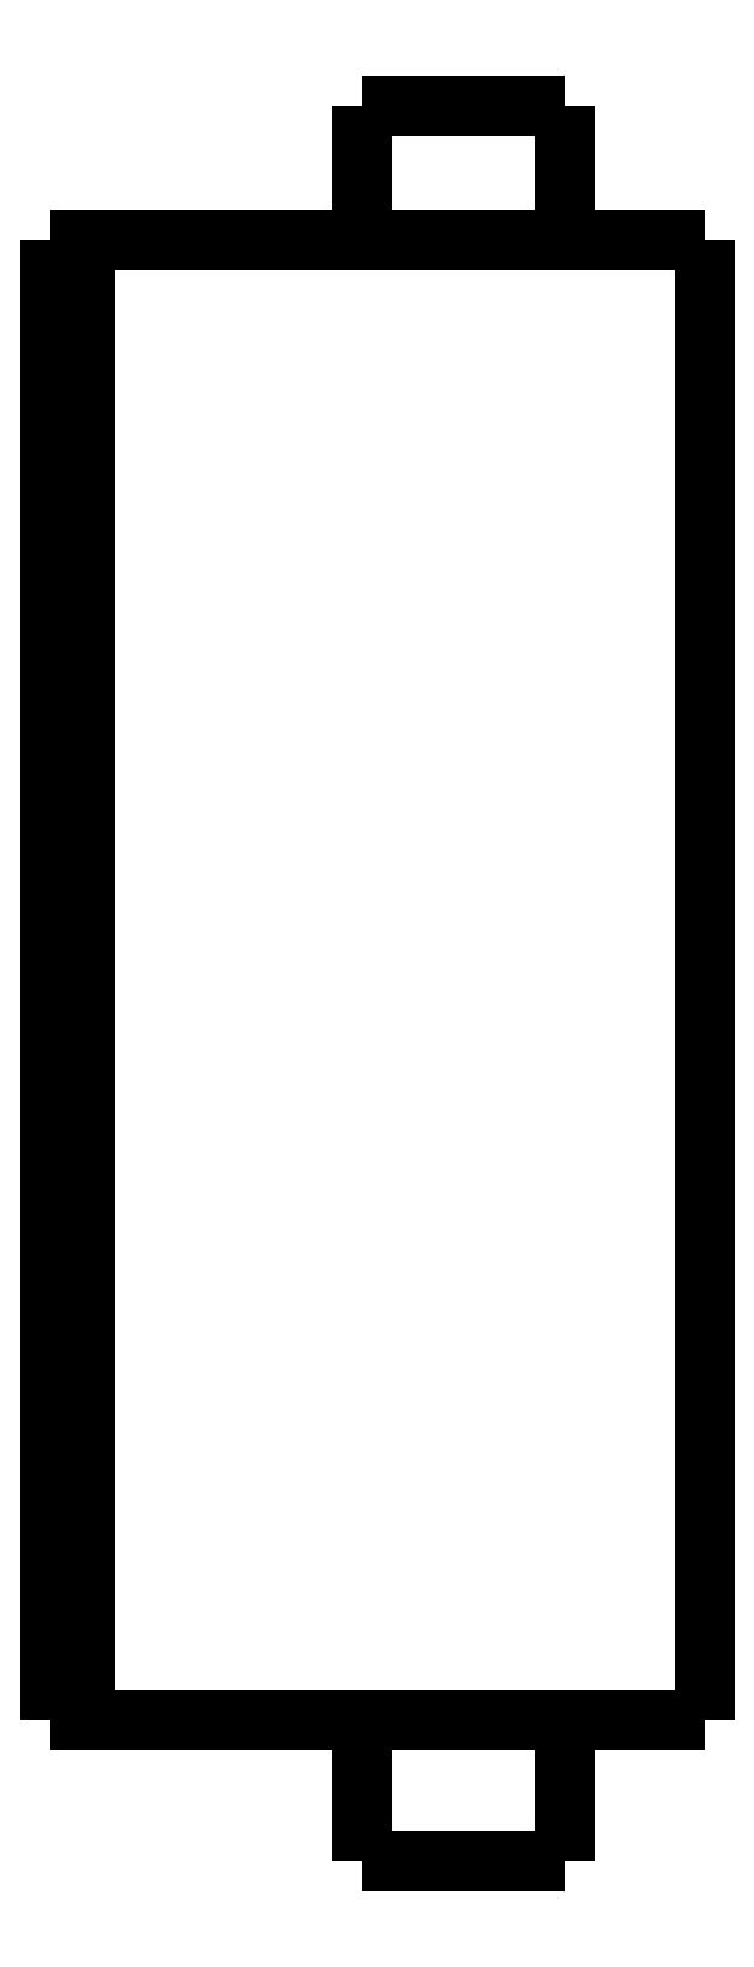
<metadata>
{"format":"dxf","ext":"dxf","renderer":"ezdxf+matplotlib","layout":"modelspace","background":"white","min_lineweight":24,"dpi":150}
</metadata>
<code>
0
SECTION
2
ENTITIES
0
LWPOLYLINE
8
0
90
51
70
0
10
0
20
47.1
10
0
20
46.24
10
0
20
45.38
10
0
20
44.52
10
0
20
43.66
10
0
20
42.8
10
0
20
41.94
10
0
20
41.08
10
0
20
40.22
10
0
20
39.36
10
0
20
38.5
10
0
20
37.64
10
0
20
36.78
10
0
20
35.92
10
0
20
35.06
10
0
20
34.2
10
0
20
33.34
10
0
20
32.48
10
0
20
31.62
10
0
20
30.76
10
0
20
29.9
10
0
20
29.04
10
0
20
28.18
10
0
20
27.32
10
0
20
26.46
10
0
20
25.6
10
0
20
24.74
10
0
20
23.88
10
0
20
23.02
10
0
20
22.16
10
0
20
21.3
10
0
20
20.44
10
0
20
19.58
10
0
20
18.72
10
0
20
17.86
10
0
20
17
10
0
20
16.14
10
0
20
15.28
10
0
20
14.42
10
0
20
13.56
10
0
20
12.7
10
0
20
11.84
10
0
20
10.98
10
0
20
10.12
10
0
20
9.26
10
0
20
8.4
10
0
20
7.54
10
0
20
6.68
10
0
20
5.82
10
0
20
4.96
10
0
20
4.1
0
LWPOLYLINE
8
0
90
51
70
0
10
-9.95
20
4.1
10
-9.95
20
4.018
10
-9.95
20
3.936
10
-9.95
20
3.854
10
-9.95
20
3.772
10
-9.95
20
3.69
10
-9.95
20
3.608
10
-9.95
20
3.526
10
-9.95
20
3.444
10
-9.95
20
3.362
10
-9.95
20
3.28
10
-9.95
20
3.198
10
-9.95
20
3.116
10
-9.95
20
3.034
10
-9.95
20
2.952
10
-9.95
20
2.87
10
-9.95
20
2.788
10
-9.95
20
2.706
10
-9.95
20
2.624
10
-9.95
20
2.542
10
-9.95
20
2.46
10
-9.95
20
2.378
10
-9.95
20
2.296
10
-9.95
20
2.214
10
-9.95
20
2.132
10
-9.95
20
2.05
10
-9.95
20
1.968
10
-9.95
20
1.886
10
-9.95
20
1.804
10
-9.95
20
1.722
10
-9.95
20
1.64
10
-9.95
20
1.558
10
-9.95
20
1.476
10
-9.95
20
1.394
10
-9.95
20
1.312
10
-9.95
20
1.23
10
-9.95
20
1.148
10
-9.95
20
1.066
10
-9.95
20
0.984
10
-9.95
20
0.902
10
-9.95
20
0.82
10
-9.95
20
0.738
10
-9.95
20
0.656
10
-9.95
20
0.574
10
-9.95
20
0.492
10
-9.95
20
0.41
10
-9.95
20
0.328
10
-9.95
20
0.246
10
-9.95
20
0.164
10
-9.95
20
0.082
10
-9.95
20
0
0
LWPOLYLINE
8
0
90
51
70
0
10
-4.05
20
4.1
10
-4.05
20
4.018
10
-4.05
20
3.936
10
-4.05
20
3.854
10
-4.05
20
3.772
10
-4.05
20
3.69
10
-4.05
20
3.608
10
-4.05
20
3.526
10
-4.05
20
3.444
10
-4.05
20
3.362
10
-4.05
20
3.28
10
-4.05
20
3.198
10
-4.05
20
3.116
10
-4.05
20
3.034
10
-4.05
20
2.952
10
-4.05
20
2.87
10
-4.05
20
2.788
10
-4.05
20
2.706
10
-4.05
20
2.624
10
-4.05
20
2.542
10
-4.05
20
2.46
10
-4.05
20
2.378
10
-4.05
20
2.296
10
-4.05
20
2.214
10
-4.05
20
2.132
10
-4.05
20
2.05
10
-4.05
20
1.968
10
-4.05
20
1.886
10
-4.05
20
1.804
10
-4.05
20
1.722
10
-4.05
20
1.64
10
-4.05
20
1.558
10
-4.05
20
1.476
10
-4.05
20
1.394
10
-4.05
20
1.312
10
-4.05
20
1.23
10
-4.05
20
1.148
10
-4.05
20
1.066
10
-4.05
20
0.984
10
-4.05
20
0.902
10
-4.05
20
0.82
10
-4.05
20
0.738
10
-4.05
20
0.656
10
-4.05
20
0.574
10
-4.05
20
0.492
10
-4.05
20
0.41
10
-4.05
20
0.328
10
-4.05
20
0.246
10
-4.05
20
0.164
10
-4.05
20
0.082
10
-4.05
20
0
0
LWPOLYLINE
8
0
90
51
70
0
10
-9.95
20
51
10
-9.95
20
50.92
10
-9.95
20
50.84
10
-9.95
20
50.77
10
-9.95
20
50.69
10
-9.95
20
50.61
10
-9.95
20
50.53
10
-9.95
20
50.45
10
-9.95
20
50.38
10
-9.95
20
50.3
10
-9.95
20
50.22
10
-9.95
20
50.14
10
-9.95
20
50.06
10
-9.95
20
49.99
10
-9.95
20
49.91
10
-9.95
20
49.83
10
-9.95
20
49.75
10
-9.95
20
49.67
10
-9.95
20
49.6
10
-9.95
20
49.52
10
-9.95
20
49.44
10
-9.95
20
49.36
10
-9.95
20
49.28
10
-9.95
20
49.21
10
-9.95
20
49.13
10
-9.95
20
49.05
10
-9.95
20
48.97
10
-9.95
20
48.89
10
-9.95
20
48.82
10
-9.95
20
48.74
10
-9.95
20
48.66
10
-9.95
20
48.58
10
-9.95
20
48.5
10
-9.95
20
48.43
10
-9.95
20
48.35
10
-9.95
20
48.27
10
-9.95
20
48.19
10
-9.95
20
48.11
10
-9.95
20
48.04
10
-9.95
20
47.96
10
-9.95
20
47.88
10
-9.95
20
47.8
10
-9.95
20
47.72
10
-9.95
20
47.65
10
-9.95
20
47.57
10
-9.95
20
47.49
10
-9.95
20
47.41
10
-9.95
20
47.33
10
-9.95
20
47.26
10
-9.95
20
47.18
10
-9.95
20
47.1
0
LWPOLYLINE
8
0
90
51
70
0
10
-4.05
20
51
10
-4.05
20
50.92
10
-4.05
20
50.84
10
-4.05
20
50.77
10
-4.05
20
50.69
10
-4.05
20
50.61
10
-4.05
20
50.53
10
-4.05
20
50.45
10
-4.05
20
50.38
10
-4.05
20
50.3
10
-4.05
20
50.22
10
-4.05
20
50.14
10
-4.05
20
50.06
10
-4.05
20
49.99
10
-4.05
20
49.91
10
-4.05
20
49.83
10
-4.05
20
49.75
10
-4.05
20
49.67
10
-4.05
20
49.6
10
-4.05
20
49.52
10
-4.05
20
49.44
10
-4.05
20
49.36
10
-4.05
20
49.28
10
-4.05
20
49.21
10
-4.05
20
49.13
10
-4.05
20
49.05
10
-4.05
20
48.97
10
-4.05
20
48.89
10
-4.05
20
48.82
10
-4.05
20
48.74
10
-4.05
20
48.66
10
-4.05
20
48.58
10
-4.05
20
48.5
10
-4.05
20
48.43
10
-4.05
20
48.35
10
-4.05
20
48.27
10
-4.05
20
48.19
10
-4.05
20
48.11
10
-4.05
20
48.04
10
-4.05
20
47.96
10
-4.05
20
47.88
10
-4.05
20
47.8
10
-4.05
20
47.72
10
-4.05
20
47.65
10
-4.05
20
47.57
10
-4.05
20
47.49
10
-4.05
20
47.41
10
-4.05
20
47.33
10
-4.05
20
47.26
10
-4.05
20
47.18
10
-4.05
20
47.1
0
LWPOLYLINE
8
0
90
51
70
0
10
-13.45
20
47.1
10
-13.27
20
47.1
10
-13.08
20
47.1
10
-12.9
20
47.1
10
-12.69
20
47.1
10
-12.45
20
47.1
10
-12.2
20
47.1
10
-11.96
20
47.1
10
-11.67
20
47.1
10
-11.37
20
47.1
10
-11.07
20
47.1
10
-10.76
20
47.1
10
-10.42
20
47.1
10
-10.08
20
47.1
10
-9.745
20
47.1
10
-9.385
20
47.1
10
-9.018
20
47.1
10
-8.651
20
47.1
10
-8.281
20
47.1
10
-7.9
20
47.1
10
-7.518
20
47.1
10
-7.137
20
47.1
10
-6.755
20
47.1
10
-6.374
20
47.1
10
-5.993
20
47.1
10
-5.611
20
47.1
10
-5.245
20
47.1
10
-4.878
20
47.1
10
-4.512
20
47.1
10
-4.158
20
47.1
10
-3.82
20
47.1
10
-3.483
20
47.1
10
-3.145
20
47.1
10
-2.844
20
47.1
10
-2.548
20
47.1
10
-2.252
20
47.1
10
-1.971
20
47.1
10
-1.729
20
47.1
10
-1.486
20
47.1
10
-1.243
20
47.1
10
-1.045
20
47.1
10
-0.8651
20
47.1
10
-0.6848
20
47.1
10
-0.5144
20
47.1
10
-0.4034
20
47.1
10
-0.2924
20
47.1
10
-0.1814
20
47.1
10
-0.1124
20
47.1
10
-0.07495
20
47.1
10
-0.03748
20
47.1
10
0
20
47.1
0
LWPOLYLINE
8
0
90
51
70
0
10
-13.45
20
4.1
10
-13.27
20
4.1
10
-13.08
20
4.1
10
-12.9
20
4.1
10
-12.69
20
4.1
10
-12.45
20
4.1
10
-12.2
20
4.1
10
-11.96
20
4.1
10
-11.67
20
4.1
10
-11.37
20
4.1
10
-11.07
20
4.1
10
-10.76
20
4.1
10
-10.42
20
4.1
10
-10.08
20
4.1
10
-9.745
20
4.1
10
-9.385
20
4.1
10
-9.018
20
4.1
10
-8.651
20
4.1
10
-8.281
20
4.1
10
-7.9
20
4.1
10
-7.518
20
4.1
10
-7.137
20
4.1
10
-6.755
20
4.1
10
-6.374
20
4.1
10
-5.993
20
4.1
10
-5.611
20
4.1
10
-5.245
20
4.1
10
-4.878
20
4.1
10
-4.512
20
4.1
10
-4.158
20
4.1
10
-3.82
20
4.1
10
-3.483
20
4.1
10
-3.145
20
4.1
10
-2.844
20
4.1
10
-2.548
20
4.1
10
-2.252
20
4.1
10
-1.971
20
4.1
10
-1.729
20
4.1
10
-1.486
20
4.1
10
-1.243
20
4.1
10
-1.045
20
4.1
10
-0.8651
20
4.1
10
-0.6848
20
4.1
10
-0.5144
20
4.1
10
-0.4034
20
4.1
10
-0.2924
20
4.1
10
-0.1814
20
4.1
10
-0.1124
20
4.1
10
-0.07495
20
4.1
10
-0.03748
20
4.1
10
0
20
4.1
0
LWPOLYLINE
8
0
90
51
70
0
10
-18
20
47.1
10
-17.95
20
47.1
10
-17.89
20
47.1
10
-17.84
20
47.1
10
-17.78
20
47.1
10
-17.73
20
47.1
10
-17.67
20
47.1
10
-17.62
20
47.1
10
-17.57
20
47.1
10
-17.51
20
47.1
10
-17.46
20
47.1
10
-17.4
20
47.1
10
-17.35
20
47.1
10
-17.3
20
47.1
10
-17.24
20
47.1
10
-17.19
20
47.1
10
-17.13
20
47.1
10
-17.08
20
47.1
10
-17.02
20
47.1
10
-16.97
20
47.1
10
-16.92
20
47.1
10
-16.86
20
47.1
10
-16.81
20
47.1
10
-16.75
20
47.1
10
-16.7
20
47.1
10
-16.65
20
47.1
10
-16.59
20
47.1
10
-16.54
20
47.1
10
-16.48
20
47.1
10
-16.43
20
47.1
10
-16.37
20
47.1
10
-16.32
20
47.1
10
-16.27
20
47.1
10
-16.21
20
47.1
10
-16.16
20
47.1
10
-16.1
20
47.1
10
-16.05
20
47.1
10
-16
20
47.1
10
-15.94
20
47.1
10
-15.89
20
47.1
10
-15.83
20
47.1
10
-15.78
20
47.1
10
-15.72
20
47.1
10
-15.67
20
47.1
10
-15.62
20
47.1
10
-15.56
20
47.1
10
-15.51
20
47.1
10
-15.45
20
47.1
10
-15.4
20
47.1
10
-15.35
20
47.1
10
-15.29
20
47.1
0
LWPOLYLINE
8
0
90
51
70
0
10
-18
20
47.1
10
-18
20
46.24
10
-18
20
45.38
10
-18
20
44.52
10
-18
20
43.66
10
-18
20
42.8
10
-18
20
41.94
10
-18
20
41.08
10
-18
20
40.22
10
-18
20
39.36
10
-18
20
38.5
10
-18
20
37.64
10
-18
20
36.78
10
-18
20
35.92
10
-18
20
35.06
10
-18
20
34.2
10
-18
20
33.34
10
-18
20
32.48
10
-18
20
31.62
10
-18
20
30.76
10
-18
20
29.9
10
-18
20
29.04
10
-18
20
28.18
10
-18
20
27.32
10
-18
20
26.46
10
-18
20
25.6
10
-18
20
24.74
10
-18
20
23.88
10
-18
20
23.02
10
-18
20
22.16
10
-18
20
21.3
10
-18
20
20.44
10
-18
20
19.58
10
-18
20
18.72
10
-18
20
17.86
10
-18
20
17
10
-18
20
16.14
10
-18
20
15.28
10
-18
20
14.42
10
-18
20
13.56
10
-18
20
12.7
10
-18
20
11.84
10
-18
20
10.98
10
-18
20
10.12
10
-18
20
9.26
10
-18
20
8.4
10
-18
20
7.54
10
-18
20
6.68
10
-18
20
5.82
10
-18
20
4.96
10
-18
20
4.1
0
LWPOLYLINE
8
0
90
51
70
0
10
-18
20
4.1
10
-17.95
20
4.1
10
-17.89
20
4.1
10
-17.84
20
4.1
10
-17.78
20
4.1
10
-17.73
20
4.1
10
-17.67
20
4.1
10
-17.62
20
4.1
10
-17.57
20
4.1
10
-17.51
20
4.1
10
-17.46
20
4.1
10
-17.4
20
4.1
10
-17.35
20
4.1
10
-17.3
20
4.1
10
-17.24
20
4.1
10
-17.19
20
4.1
10
-17.13
20
4.1
10
-17.08
20
4.1
10
-17.02
20
4.1
10
-16.97
20
4.1
10
-16.92
20
4.1
10
-16.86
20
4.1
10
-16.81
20
4.1
10
-16.75
20
4.1
10
-16.7
20
4.1
10
-16.65
20
4.1
10
-16.59
20
4.1
10
-16.54
20
4.1
10
-16.48
20
4.1
10
-16.43
20
4.1
10
-16.37
20
4.1
10
-16.32
20
4.1
10
-16.27
20
4.1
10
-16.21
20
4.1
10
-16.16
20
4.1
10
-16.1
20
4.1
10
-16.05
20
4.1
10
-16
20
4.1
10
-15.94
20
4.1
10
-15.89
20
4.1
10
-15.83
20
4.1
10
-15.78
20
4.1
10
-15.72
20
4.1
10
-15.67
20
4.1
10
-15.62
20
4.1
10
-15.56
20
4.1
10
-15.51
20
4.1
10
-15.45
20
4.1
10
-15.4
20
4.1
10
-15.35
20
4.1
10
-15.29
20
4.1
0
LWPOLYLINE
8
0
90
51
70
0
10
-19
20
4.1
10
-19
20
4.96
10
-19
20
5.82
10
-19
20
6.68
10
-19
20
7.54
10
-19
20
8.4
10
-19
20
9.26
10
-19
20
10.12
10
-19
20
10.98
10
-19
20
11.84
10
-19
20
12.7
10
-19
20
13.56
10
-19
20
14.42
10
-19
20
15.28
10
-19
20
16.14
10
-19
20
17
10
-19
20
17.86
10
-19
20
18.72
10
-19
20
19.58
10
-19
20
20.44
10
-19
20
21.3
10
-19
20
22.16
10
-19
20
23.02
10
-19
20
23.88
10
-19
20
24.74
10
-19
20
25.6
10
-19
20
26.46
10
-19
20
27.32
10
-19
20
28.18
10
-19
20
29.04
10
-19
20
29.9
10
-19
20
30.76
10
-19
20
31.62
10
-19
20
32.48
10
-19
20
33.34
10
-19
20
34.2
10
-19
20
35.06
10
-19
20
35.92
10
-19
20
36.78
10
-19
20
37.64
10
-19
20
38.5
10
-19
20
39.36
10
-19
20
40.22
10
-19
20
41.08
10
-19
20
41.94
10
-19
20
42.8
10
-19
20
43.66
10
-19
20
44.52
10
-19
20
45.38
10
-19
20
46.24
10
-19
20
47.1
0
LWPOLYLINE
8
0
90
51
70
0
10
-19
20
47.1
10
-18.98
20
47.1
10
-18.96
20
47.1
10
-18.94
20
47.1
10
-18.92
20
47.1
10
-18.9
20
47.1
10
-18.88
20
47.1
10
-18.86
20
47.1
10
-18.84
20
47.1
10
-18.82
20
47.1
10
-18.8
20
47.1
10
-18.78
20
47.1
10
-18.76
20
47.1
10
-18.74
20
47.1
10
-18.72
20
47.1
10
-18.7
20
47.1
10
-18.68
20
47.1
10
-18.66
20
47.1
10
-18.64
20
47.1
10
-18.62
20
47.1
10
-18.6
20
47.1
10
-18.58
20
47.1
10
-18.56
20
47.1
10
-18.54
20
47.1
10
-18.52
20
47.1
10
-18.5
20
47.1
10
-18.48
20
47.1
10
-18.46
20
47.1
10
-18.44
20
47.1
10
-18.42
20
47.1
10
-18.4
20
47.1
10
-18.38
20
47.1
10
-18.36
20
47.1
10
-18.34
20
47.1
10
-18.32
20
47.1
10
-18.3
20
47.1
10
-18.28
20
47.1
10
-18.26
20
47.1
10
-18.24
20
47.1
10
-18.22
20
47.1
10
-18.2
20
47.1
10
-18.18
20
47.1
10
-18.16
20
47.1
10
-18.14
20
47.1
10
-18.12
20
47.1
10
-18.1
20
47.1
10
-18.08
20
47.1
10
-18.06
20
47.1
10
-18.04
20
47.1
10
-18.02
20
47.1
10
-18
20
47.1
0
LWPOLYLINE
8
0
90
51
70
0
10
-15.29
20
47.1
10
-15.24
20
47.1
10
-15.2
20
47.1
10
-15.15
20
47.1
10
-15.1
20
47.1
10
-15.06
20
47.1
10
-15.01
20
47.1
10
-14.97
20
47.1
10
-14.92
20
47.1
10
-14.87
20
47.1
10
-14.83
20
47.1
10
-14.78
20
47.1
10
-14.74
20
47.1
10
-14.69
20
47.1
10
-14.65
20
47.1
10
-14.6
20
47.1
10
-14.56
20
47.1
10
-14.52
20
47.1
10
-14.47
20
47.1
10
-14.43
20
47.1
10
-14.39
20
47.1
10
-14.35
20
47.1
10
-14.31
20
47.1
10
-14.27
20
47.1
10
-14.23
20
47.1
10
-14.19
20
47.1
10
-14.15
20
47.1
10
-14.11
20
47.1
10
-14.07
20
47.1
10
-14.04
20
47.1
10
-14
20
47.1
10
-13.96
20
47.1
10
-13.93
20
47.1
10
-13.9
20
47.1
10
-13.86
20
47.1
10
-13.83
20
47.1
10
-13.8
20
47.1
10
-13.77
20
47.1
10
-13.74
20
47.1
10
-13.71
20
47.1
10
-13.68
20
47.1
10
-13.65
20
47.1
10
-13.63
20
47.1
10
-13.6
20
47.1
10
-13.58
20
47.1
10
-13.55
20
47.1
10
-13.53
20
47.1
10
-13.51
20
47.1
10
-13.49
20
47.1
10
-13.47
20
47.1
10
-13.45
20
47.1
0
LWPOLYLINE
8
0
90
51
70
0
10
-18
20
4.1
10
-18.02
20
4.1
10
-18.04
20
4.1
10
-18.06
20
4.1
10
-18.08
20
4.1
10
-18.1
20
4.1
10
-18.12
20
4.1
10
-18.14
20
4.1
10
-18.16
20
4.1
10
-18.18
20
4.1
10
-18.2
20
4.1
10
-18.22
20
4.1
10
-18.24
20
4.1
10
-18.26
20
4.1
10
-18.28
20
4.1
10
-18.3
20
4.1
10
-18.32
20
4.1
10
-18.34
20
4.1
10
-18.36
20
4.1
10
-18.38
20
4.1
10
-18.4
20
4.1
10
-18.42
20
4.1
10
-18.44
20
4.1
10
-18.46
20
4.1
10
-18.48
20
4.1
10
-18.5
20
4.1
10
-18.52
20
4.1
10
-18.54
20
4.1
10
-18.56
20
4.1
10
-18.58
20
4.1
10
-18.6
20
4.1
10
-18.62
20
4.1
10
-18.64
20
4.1
10
-18.66
20
4.1
10
-18.68
20
4.1
10
-18.7
20
4.1
10
-18.72
20
4.1
10
-18.74
20
4.1
10
-18.76
20
4.1
10
-18.78
20
4.1
10
-18.8
20
4.1
10
-18.82
20
4.1
10
-18.84
20
4.1
10
-18.86
20
4.1
10
-18.88
20
4.1
10
-18.9
20
4.1
10
-18.92
20
4.1
10
-18.94
20
4.1
10
-18.96
20
4.1
10
-18.98
20
4.1
10
-19
20
4.1
0
LWPOLYLINE
8
0
90
51
70
0
10
-13.45
20
4.1
10
-13.47
20
4.1
10
-13.49
20
4.1
10
-13.51
20
4.1
10
-13.53
20
4.1
10
-13.55
20
4.1
10
-13.58
20
4.1
10
-13.6
20
4.1
10
-13.63
20
4.1
10
-13.65
20
4.1
10
-13.68
20
4.1
10
-13.71
20
4.1
10
-13.74
20
4.1
10
-13.77
20
4.1
10
-13.8
20
4.1
10
-13.83
20
4.1
10
-13.86
20
4.1
10
-13.9
20
4.1
10
-13.93
20
4.1
10
-13.96
20
4.1
10
-14
20
4.1
10
-14.04
20
4.1
10
-14.07
20
4.1
10
-14.11
20
4.1
10
-14.15
20
4.1
10
-14.19
20
4.1
10
-14.23
20
4.1
10
-14.27
20
4.1
10
-14.31
20
4.1
10
-14.35
20
4.1
10
-14.39
20
4.1
10
-14.43
20
4.1
10
-14.47
20
4.1
10
-14.52
20
4.1
10
-14.56
20
4.1
10
-14.6
20
4.1
10
-14.65
20
4.1
10
-14.69
20
4.1
10
-14.74
20
4.1
10
-14.78
20
4.1
10
-14.83
20
4.1
10
-14.87
20
4.1
10
-14.92
20
4.1
10
-14.97
20
4.1
10
-15.01
20
4.1
10
-15.06
20
4.1
10
-15.1
20
4.1
10
-15.15
20
4.1
10
-15.2
20
4.1
10
-15.24
20
4.1
10
-15.29
20
4.1
0
LWPOLYLINE
8
0
90
51
70
0
10
-4.05
20
0
10
-4.055
20
0
10
-4.06
20
0
10
-4.066
20
0
10
-4.075
20
0
10
-4.091
20
0
10
-4.106
20
0
10
-4.122
20
0
10
-4.146
20
0
10
-4.172
20
0
10
-4.197
20
0
10
-4.226
20
0
10
-4.261
20
0
10
-4.297
20
0
10
-4.332
20
0
10
-4.374
20
0
10
-4.419
20
0
10
-4.464
20
0
10
-4.51
20
0
10
-4.563
20
0
10
-4.617
20
0
10
-4.671
20
0
10
-4.729
20
0
10
-4.791
20
0
10
-4.852
20
0
10
-4.914
20
0
10
-4.983
20
0
10
-5.052
20
0
10
-5.121
20
0
10
-5.193
20
0
10
-5.269
20
0
10
-5.344
20
0
10
-5.42
20
0
10
-5.5
20
0
10
-5.581
20
0
10
-5.662
20
0
10
-5.744
20
0
10
-5.83
20
0
10
-5.916
20
0
10
-6.001
20
0
10
-6.089
20
0
10
-6.178
20
0
10
-6.267
20
0
10
-6.357
20
0
10
-6.448
20
0
10
-6.539
20
0
10
-6.631
20
0
10
-6.723
20
0
10
-6.815
20
0
10
-6.908
20
0
10
-7
20
0
0
LWPOLYLINE
8
0
90
51
70
0
10
-7
20
0
10
-7.092
20
0
10
-7.185
20
0
10
-7.277
20
0
10
-7.369
20
0
10
-7.461
20
0
10
-7.552
20
0
10
-7.643
20
0
10
-7.733
20
0
10
-7.822
20
0
10
-7.911
20
0
10
-7.999
20
0
10
-8.084
20
0
10
-8.17
20
0
10
-8.256
20
0
10
-8.338
20
0
10
-8.419
20
0
10
-8.5
20
0
10
-8.58
20
0
10
-8.656
20
0
10
-8.731
20
0
10
-8.807
20
0
10
-8.879
20
0
10
-8.948
20
0
10
-9.017
20
0
10
-9.086
20
0
10
-9.148
20
0
10
-9.209
20
0
10
-9.271
20
0
10
-9.329
20
0
10
-9.383
20
0
10
-9.437
20
0
10
-9.49
20
0
10
-9.536
20
0
10
-9.581
20
0
10
-9.626
20
0
10
-9.668
20
0
10
-9.703
20
0
10
-9.739
20
0
10
-9.774
20
0
10
-9.803
20
0
10
-9.828
20
0
10
-9.854
20
0
10
-9.878
20
0
10
-9.894
20
0
10
-9.909
20
0
10
-9.925
20
0
10
-9.934
20
0
10
-9.94
20
0
10
-9.945
20
0
10
-9.95
20
0
0
LWPOLYLINE
8
0
90
51
70
0
10
-4.05
20
51
10
-4.055
20
51
10
-4.06
20
51
10
-4.066
20
51
10
-4.075
20
51
10
-4.091
20
51
10
-4.106
20
51
10
-4.122
20
51
10
-4.146
20
51
10
-4.172
20
51
10
-4.197
20
51
10
-4.226
20
51
10
-4.261
20
51
10
-4.297
20
51
10
-4.332
20
51
10
-4.374
20
51
10
-4.419
20
51
10
-4.464
20
51
10
-4.51
20
51
10
-4.563
20
51
10
-4.617
20
51
10
-4.671
20
51
10
-4.729
20
51
10
-4.791
20
51
10
-4.852
20
51
10
-4.914
20
51
10
-4.983
20
51
10
-5.052
20
51
10
-5.121
20
51
10
-5.193
20
51
10
-5.269
20
51
10
-5.344
20
51
10
-5.42
20
51
10
-5.5
20
51
10
-5.581
20
51
10
-5.662
20
51
10
-5.744
20
51
10
-5.83
20
51
10
-5.916
20
51
10
-6.001
20
51
10
-6.089
20
51
10
-6.178
20
51
10
-6.267
20
51
10
-6.357
20
51
10
-6.448
20
51
10
-6.539
20
51
10
-6.631
20
51
10
-6.723
20
51
10
-6.815
20
51
10
-6.908
20
51
10
-7
20
51
0
LWPOLYLINE
8
0
90
51
70
0
10
-7
20
51
10
-7.092
20
51
10
-7.185
20
51
10
-7.277
20
51
10
-7.369
20
51
10
-7.461
20
51
10
-7.552
20
51
10
-7.643
20
51
10
-7.733
20
51
10
-7.822
20
51
10
-7.911
20
51
10
-7.999
20
51
10
-8.084
20
51
10
-8.17
20
51
10
-8.256
20
51
10
-8.338
20
51
10
-8.419
20
51
10
-8.5
20
51
10
-8.58
20
51
10
-8.656
20
51
10
-8.731
20
51
10
-8.807
20
51
10
-8.879
20
51
10
-8.948
20
51
10
-9.017
20
51
10
-9.086
20
51
10
-9.148
20
51
10
-9.209
20
51
10
-9.271
20
51
10
-9.329
20
51
10
-9.383
20
51
10
-9.437
20
51
10
-9.49
20
51
10
-9.536
20
51
10
-9.581
20
51
10
-9.626
20
51
10
-9.668
20
51
10
-9.703
20
51
10
-9.739
20
51
10
-9.774
20
51
10
-9.803
20
51
10
-9.828
20
51
10
-9.854
20
51
10
-9.878
20
51
10
-9.894
20
51
10
-9.909
20
51
10
-9.925
20
51
10
-9.934
20
51
10
-9.94
20
51
10
-9.945
20
51
10
-9.95
20
51
0
ENDSEC
0
EOF

</code>
